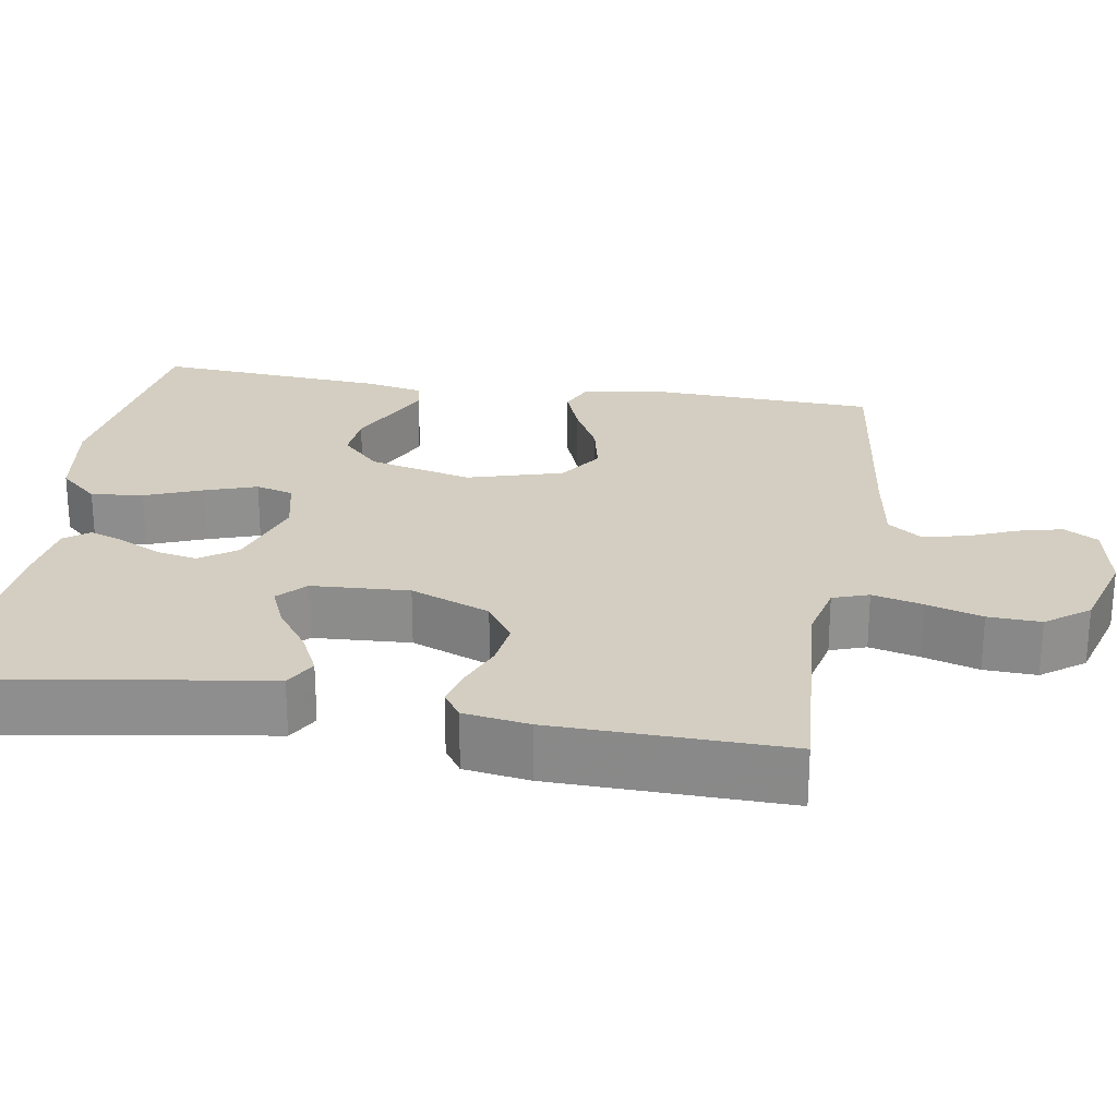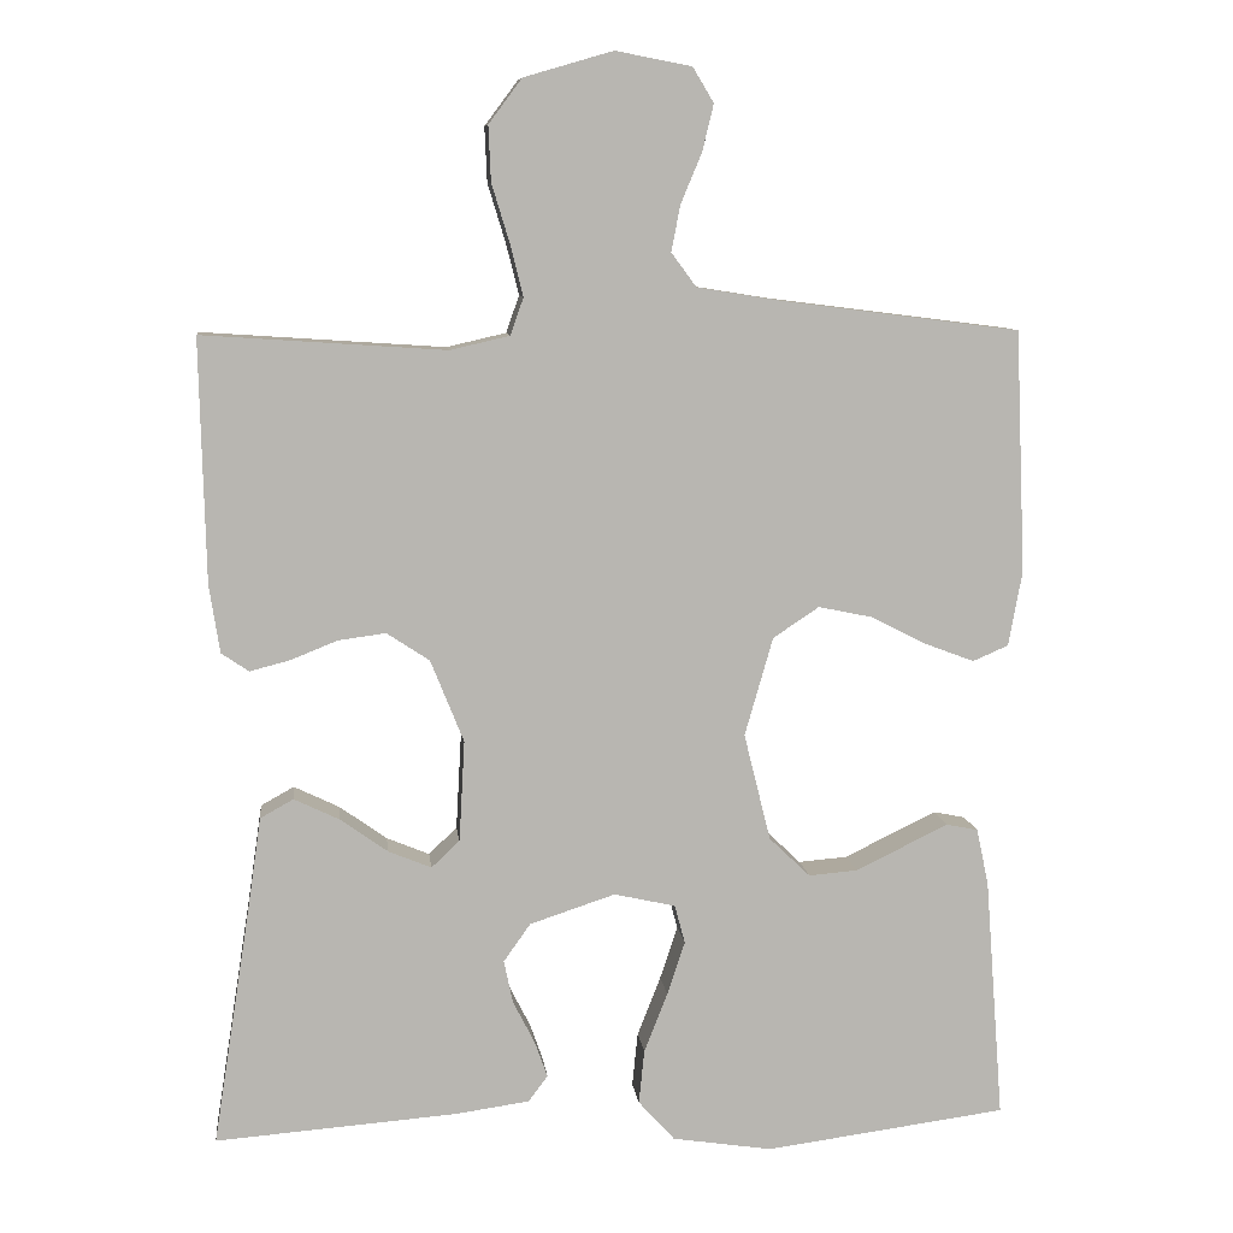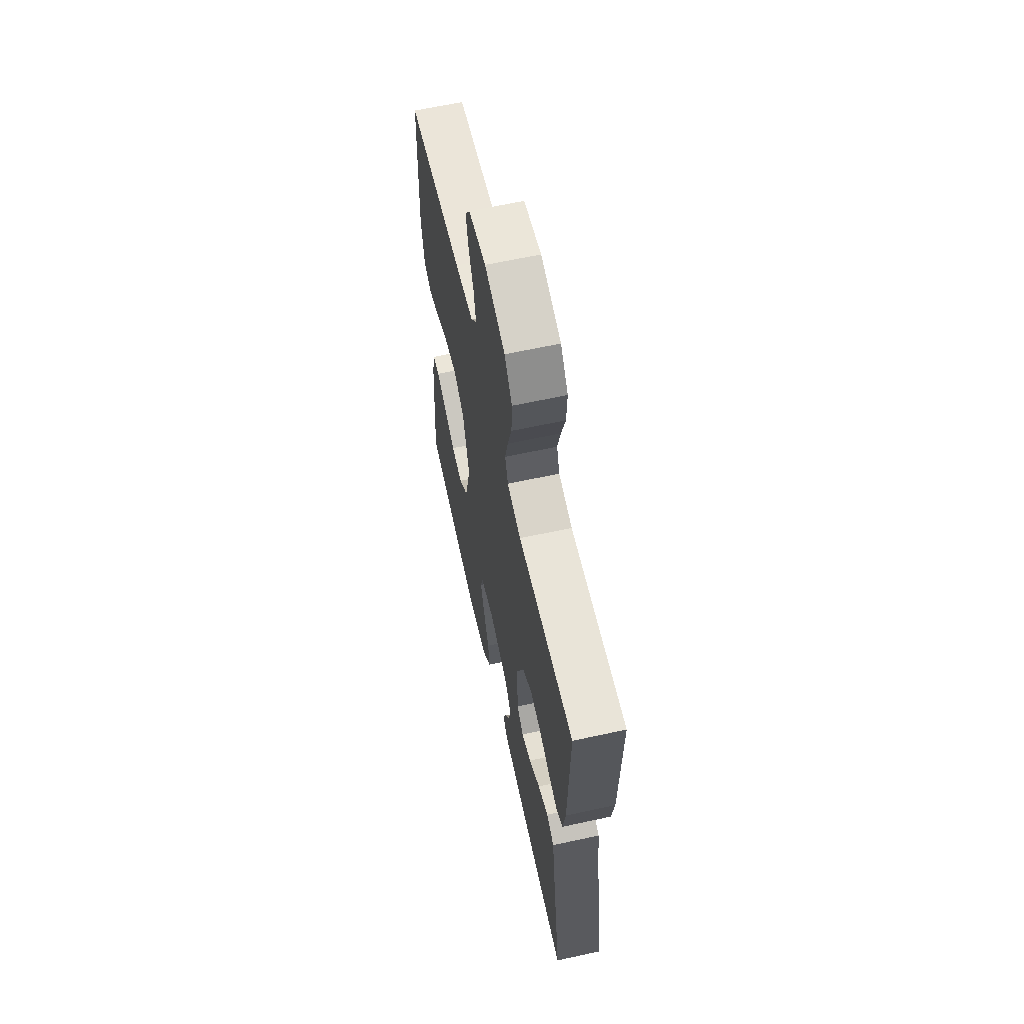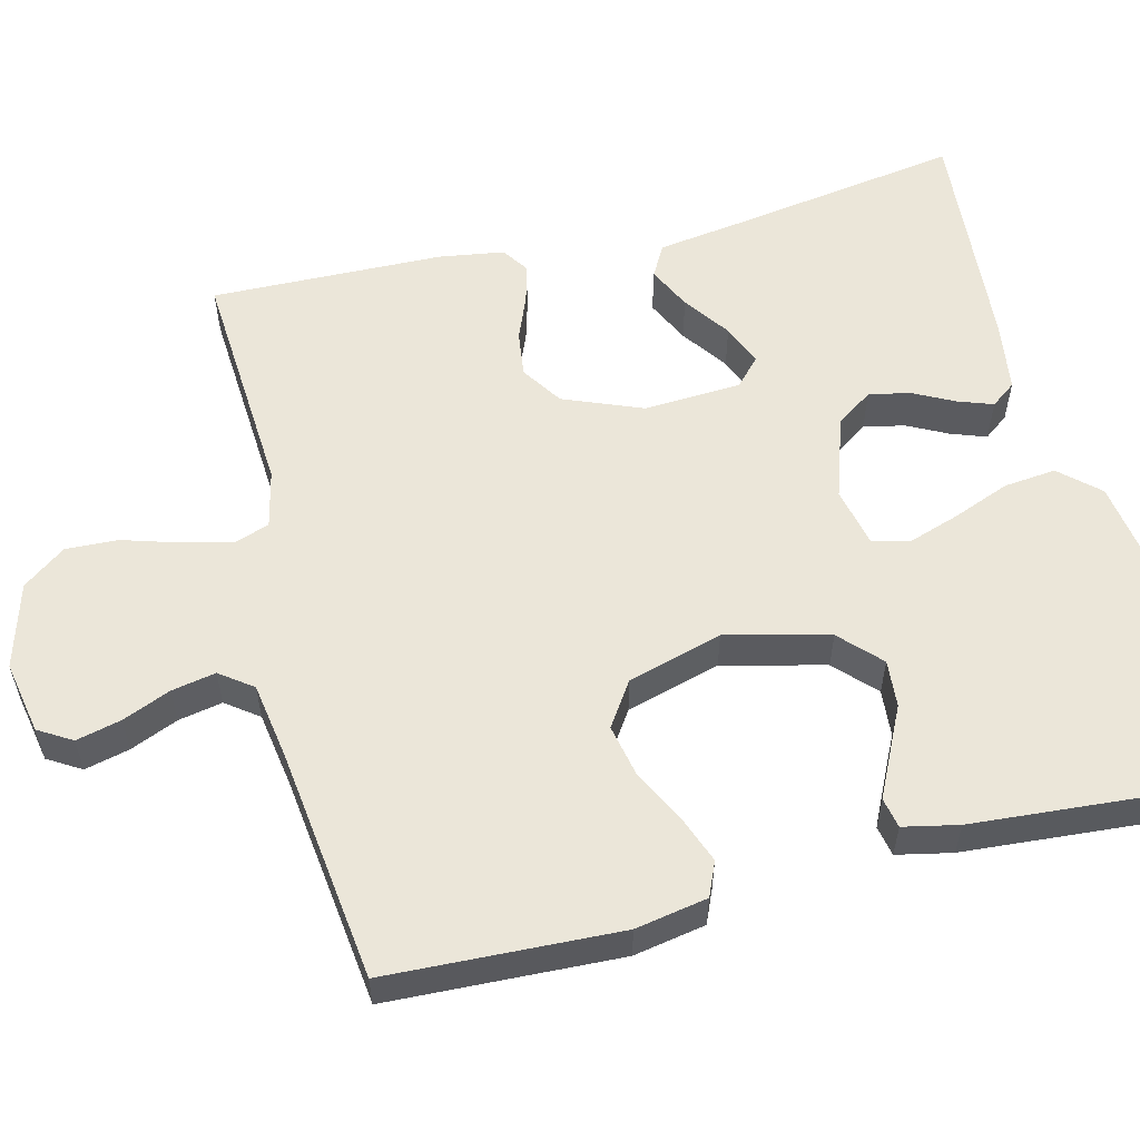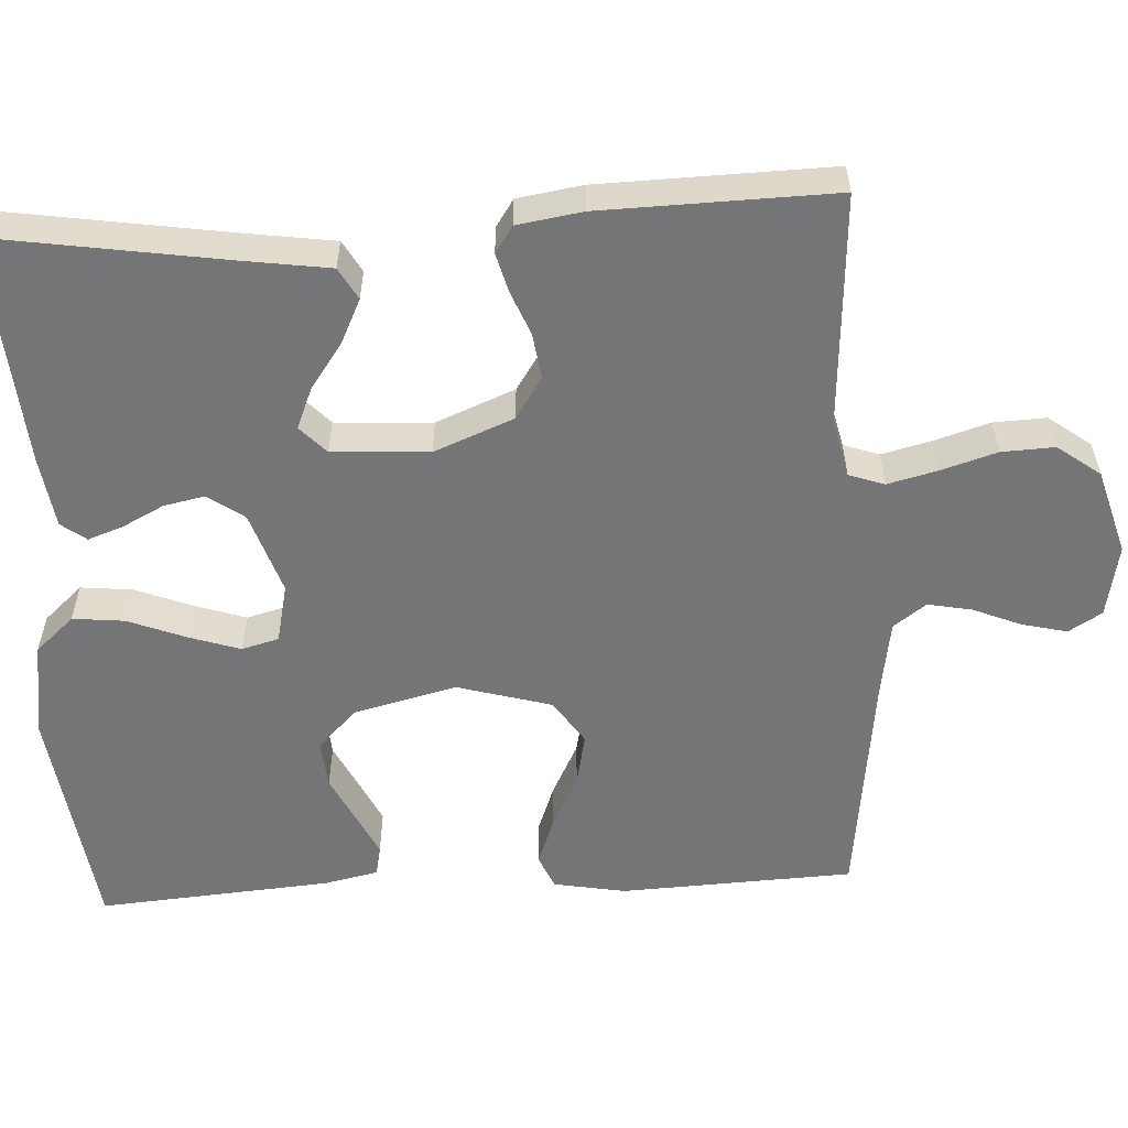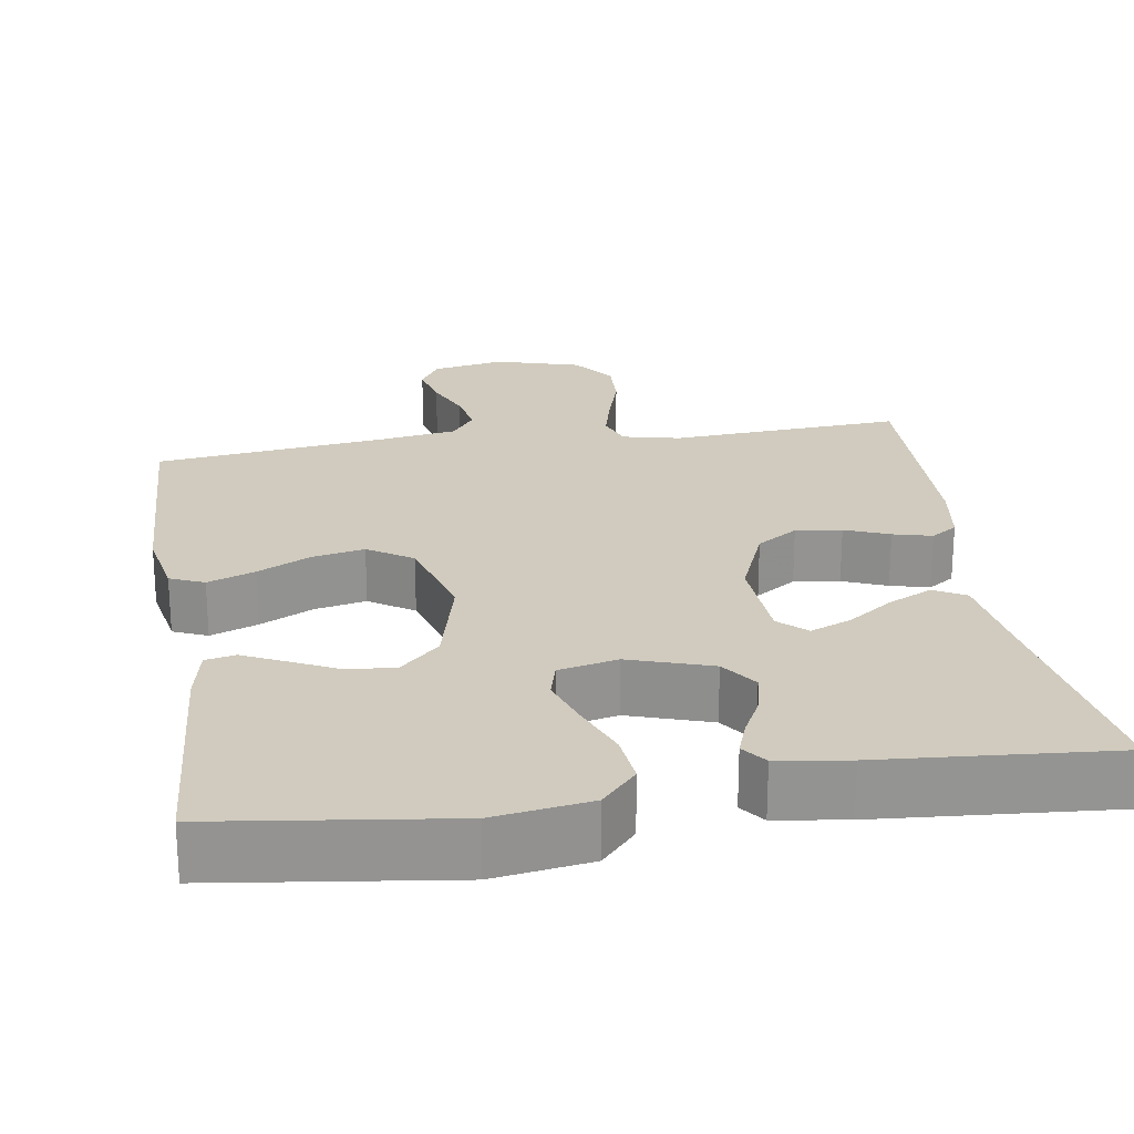
<metadata>
{"format":"obj","ext":"obj","renderer":"f3d","projection":"perspective","resolution":1024,"background":"white","views":[{"elev":24.9,"azim":-80.8,"up":"+Y"},{"elev":8.9,"azim":-6.5,"up":"+Z"},{"elev":62.9,"azim":-102.5,"up":"+Z"},{"elev":56.8,"azim":76.0,"up":"+Y"},{"elev":-56.6,"azim":-86.8,"up":"+Y"},{"elev":23.4,"azim":171.1,"up":"+Y"}]}
</metadata>
<code>
v -0.5 0.07 -0.5
v -0.453 0.07 -0.2
v -0.437 0.07 -0.09
v -0.396 0.07 -0.067
v -0.34 0.07 -0.094
v -0.281 0.07 -0.136
v -0.228 0.07 -0.158
v -0.193 0.07 -0.125
v -0.186 0.07 0
v -0.227 0.07 0.102
v -0.28 0.07 0.137
v -0.339 0.07 0.129
v -0.396 0.07 0.106
v -0.446 0.07 0.093
v -0.48 0.07 0.116
v -0.493 0.07 0.2
v -0.5 0.07 0.5
v -0.2 0.07 0.48
v -0.126 0.07 0.497
v -0.11 0.07 0.543
v -0.126 0.07 0.607
v -0.148 0.07 0.679
v -0.151 0.07 0.747
v -0.11 0.07 0.802
v 0 0.07 0.834
v 0.094 0.07 0.816
v 0.12 0.07 0.773
v 0.106 0.07 0.715
v 0.08 0.07 0.653
v 0.069 0.07 0.596
v 0.1 0.07 0.554
v 0.2 0.07 0.538
v 0.5 0.07 0.5
v 0.513 0.07 0.2
v 0.496 0.07 0.107
v 0.452 0.07 0.088
v 0.391 0.07 0.111
v 0.322 0.07 0.146
v 0.255 0.07 0.16
v 0.198 0.07 0.122
v 0.163 0.07 0
v 0.196 0.07 -0.133
v 0.247 0.07 -0.182
v 0.308 0.07 -0.177
v 0.369 0.07 -0.147
v 0.423 0.07 -0.121
v 0.462 0.07 -0.129
v 0.477 0.07 -0.2
v 0.5 0.07 -0.5
v 0.2 0.07 -0.54
v 0.076 0.07 -0.521
v 0.031 0.07 -0.471
v 0.038 0.07 -0.404
v 0.067 0.07 -0.33
v 0.089 0.07 -0.264
v 0.076 0.07 -0.216
v 0 0.07 -0.199
v -0.106 0.07 -0.234
v -0.139 0.07 -0.281
v -0.128 0.07 -0.334
v -0.101 0.07 -0.387
v -0.085 0.07 -0.432
v -0.109 0.07 -0.464
v -0.2 0.07 -0.477
v -0.5 0 -0.5
v -0.453 0 -0.2
v -0.437 0 -0.09
v -0.396 0 -0.067
v -0.34 0 -0.094
v -0.281 0 -0.136
v -0.228 0 -0.158
v -0.193 0 -0.125
v -0.186 0 0
v -0.227 0 0.102
v -0.28 0 0.137
v -0.339 0 0.129
v -0.396 0 0.106
v -0.446 0 0.093
v -0.48 0 0.116
v -0.493 0 0.2
v -0.5 0 0.5
v -0.2 0 0.48
v -0.126 0 0.497
v -0.11 0 0.543
v -0.126 0 0.607
v -0.148 0 0.679
v -0.151 0 0.747
v -0.11 0 0.802
v 0 0 0.834
v 0.094 0 0.816
v 0.12 0 0.773
v 0.106 0 0.715
v 0.08 0 0.653
v 0.069 0 0.596
v 0.1 0 0.554
v 0.2 0 0.538
v 0.5 0 0.5
v 0.513 0 0.2
v 0.496 0 0.107
v 0.452 0 0.088
v 0.391 0 0.111
v 0.322 0 0.146
v 0.255 0 0.16
v 0.198 0 0.122
v 0.163 0 0
v 0.196 0 -0.133
v 0.247 0 -0.182
v 0.308 0 -0.177
v 0.369 0 -0.147
v 0.423 0 -0.121
v 0.462 0 -0.129
v 0.477 0 -0.2
v 0.5 0 -0.5
v 0.2 0 -0.54
v 0.076 0 -0.521
v 0.031 0 -0.471
v 0.038 0 -0.404
v 0.067 0 -0.33
v 0.089 0 -0.264
v 0.076 0 -0.216
v 0 0 -0.199
v -0.106 0 -0.234
v -0.139 0 -0.281
v -0.128 0 -0.334
v -0.101 0 -0.387
v -0.085 0 -0.432
v -0.109 0 -0.464
v -0.2 0 -0.477
f 63 64 1 2
f 60 61 62 63
f 59 60 63 2
f 58 59 2 3
f 51 52 53 54
f 51 54 55
f 50 51 55
f 49 50 55 56
f 44 45 46 47
f 44 47 48 49
f 35 36 37 38
f 33 34 35 38
f 32 33 38 39
f 31 32 39 40
f 26 27 28 29
f 26 29 30
f 25 26 30
f 24 25 30
f 21 22 23 24
f 20 21 24 30
f 19 20 30 31
f 15 16 17 18
f 15 18 19
f 12 13 14 15
f 11 12 15 19
f 10 11 19 31
f 3 4 5 6
f 3 6 7
f 58 3 7
f 57 58 7 8
f 56 57 8 9
f 43 44 49 56
f 42 43 56 9
f 41 42 9 10
f 10 31 40 41
f 66 65 128 127
f 127 126 125 124
f 66 127 124 123
f 67 66 123 122
f 118 117 116 115
f 119 118 115
f 119 115 114
f 120 119 114 113
f 111 110 109 108
f 113 112 111 108
f 102 101 100 99
f 102 99 98 97
f 103 102 97 96
f 104 103 96 95
f 93 92 91 90
f 94 93 90
f 94 90 89
f 94 89 88
f 88 87 86 85
f 94 88 85 84
f 95 94 84 83
f 82 81 80 79
f 83 82 79
f 79 78 77 76
f 83 79 76 75
f 95 83 75 74
f 70 69 68 67
f 71 70 67
f 71 67 122
f 72 71 122 121
f 73 72 121 120
f 120 113 108 107
f 73 120 107 106
f 74 73 106 105
f 105 104 95 74
f 1 65 66 2
f 2 66 67 3
f 3 67 68 4
f 4 68 69 5
f 5 69 70 6
f 6 70 71 7
f 7 71 72 8
f 8 72 73 9
f 9 73 74 10
f 10 74 75 11
f 11 75 76 12
f 12 76 77 13
f 13 77 78 14
f 14 78 79 15
f 15 79 80 16
f 16 80 81 17
f 17 81 82 18
f 18 82 83 19
f 19 83 84 20
f 20 84 85 21
f 21 85 86 22
f 22 86 87 23
f 23 87 88 24
f 24 88 89 25
f 25 89 90 26
f 26 90 91 27
f 27 91 92 28
f 28 92 93 29
f 29 93 94 30
f 30 94 95 31
f 31 95 96 32
f 32 96 97 33
f 33 97 98 34
f 34 98 99 35
f 35 99 100 36
f 36 100 101 37
f 37 101 102 38
f 38 102 103 39
f 39 103 104 40
f 40 104 105 41
f 41 105 106 42
f 42 106 107 43
f 43 107 108 44
f 44 108 109 45
f 45 109 110 46
f 46 110 111 47
f 47 111 112 48
f 48 112 113 49
f 49 113 114 50
f 50 114 115 51
f 51 115 116 52
f 52 116 117 53
f 53 117 118 54
f 54 118 119 55
f 55 119 120 56
f 56 120 121 57
f 57 121 122 58
f 58 122 123 59
f 59 123 124 60
f 60 124 125 61
f 61 125 126 62
f 62 126 127 63
f 63 127 128 64
f 64 128 65 1

</code>
